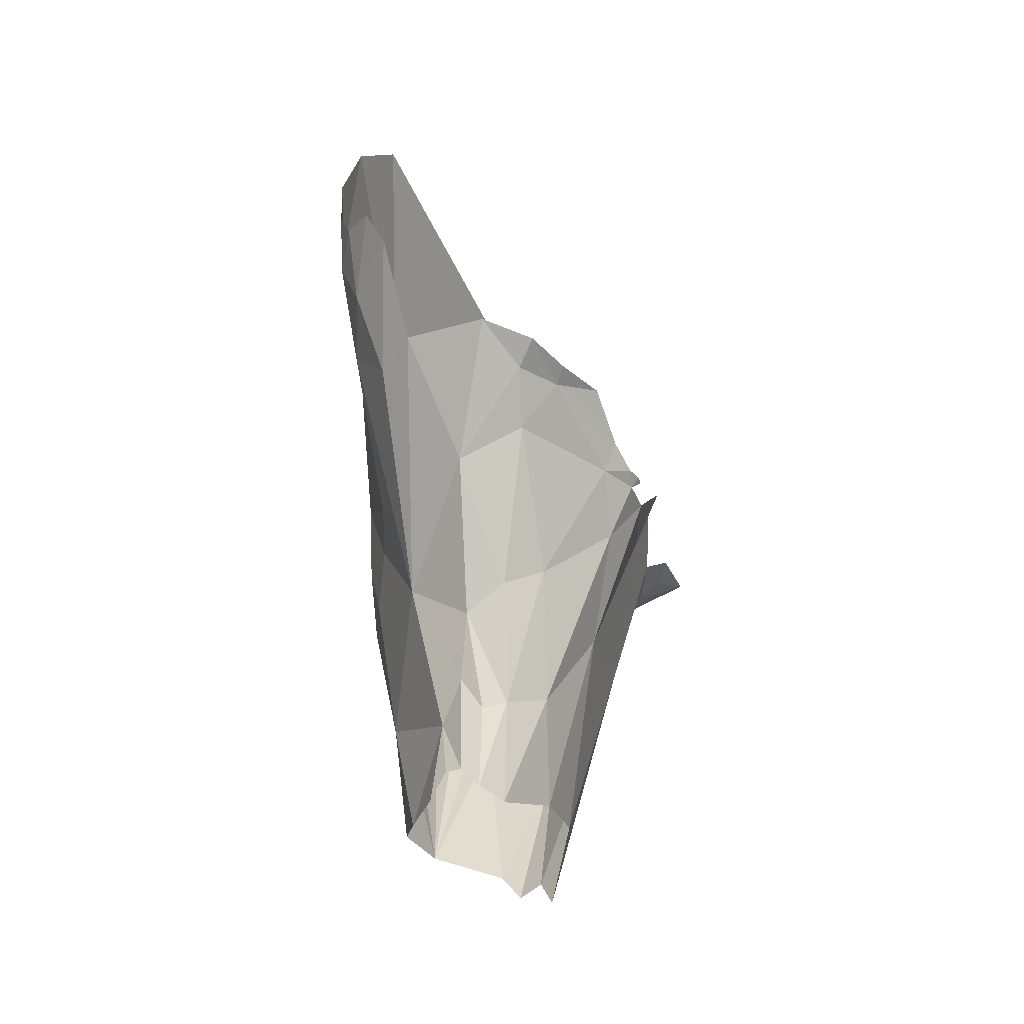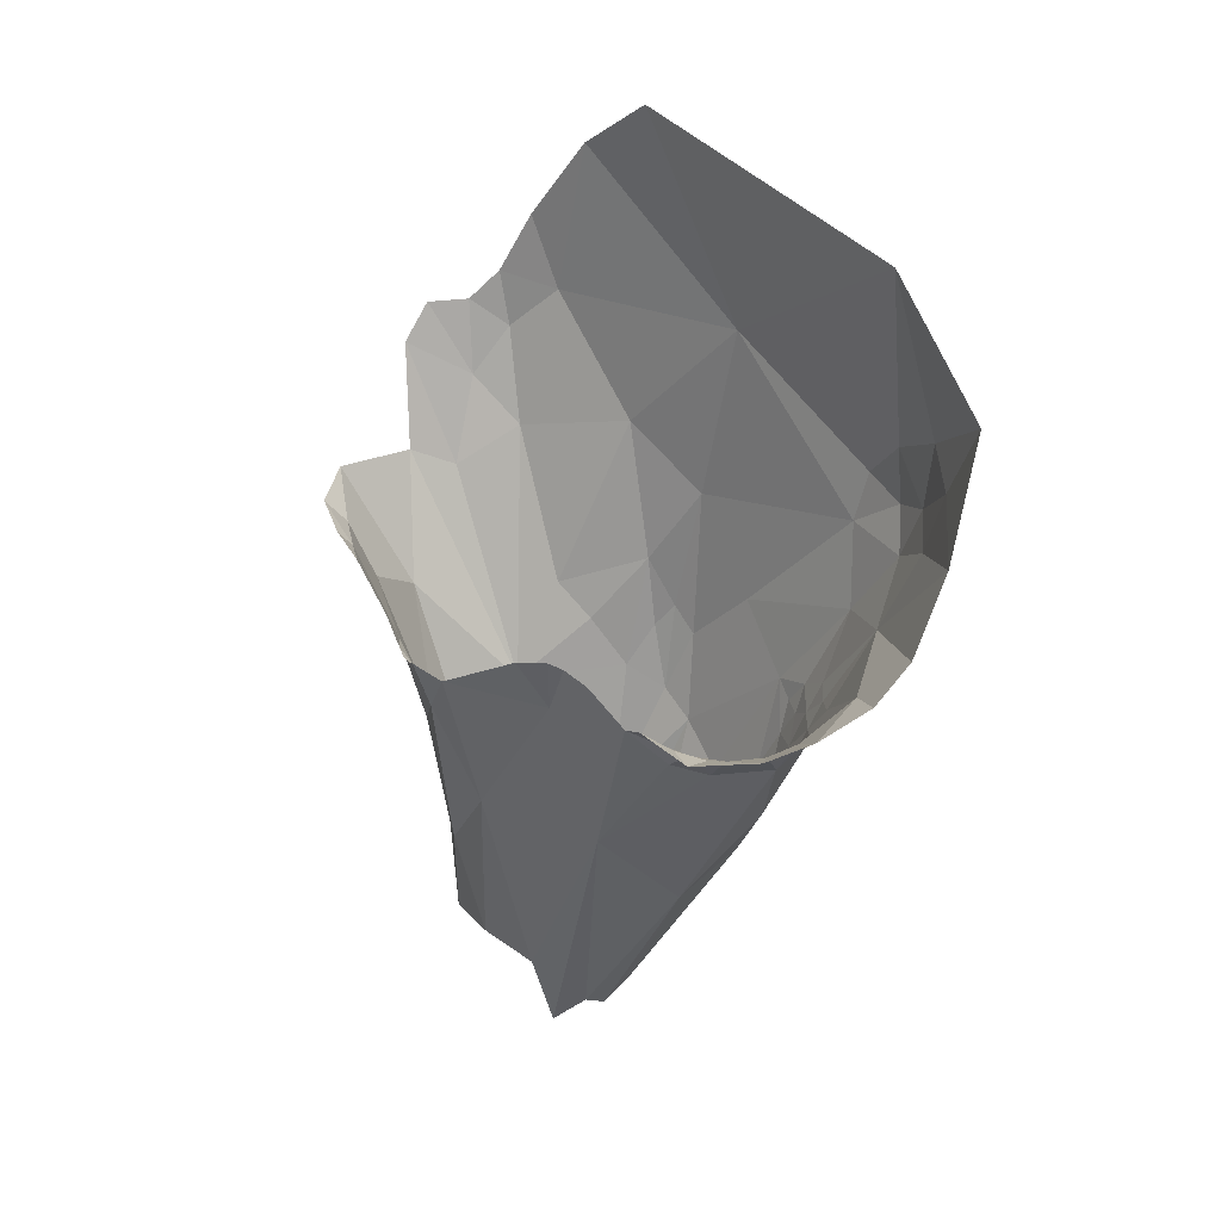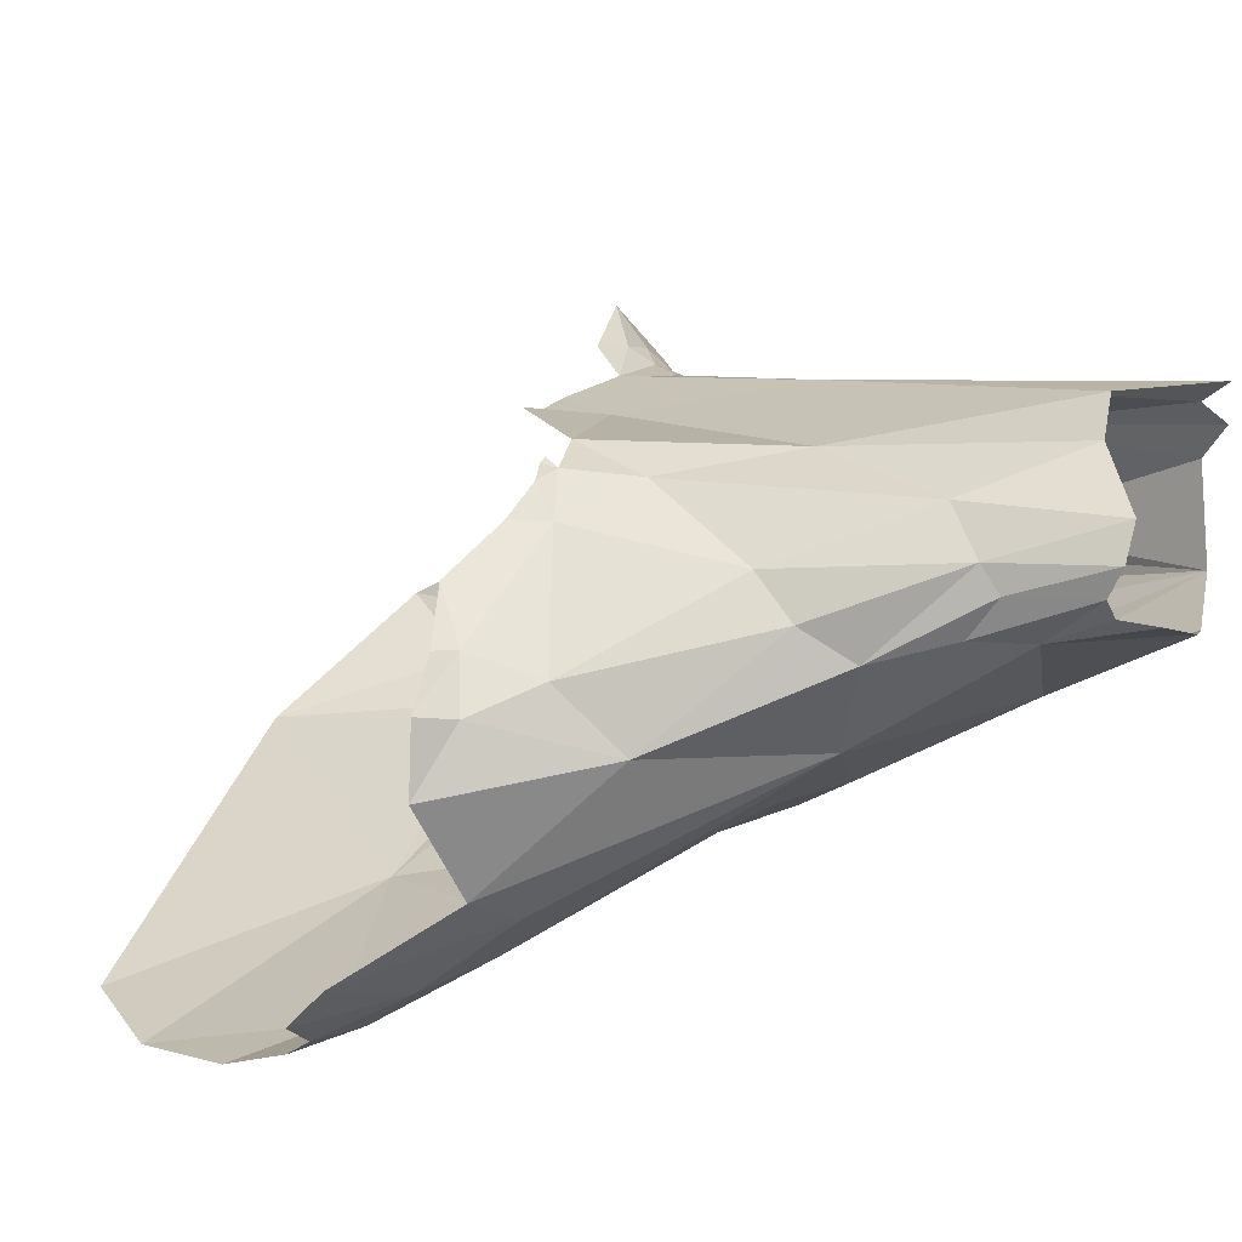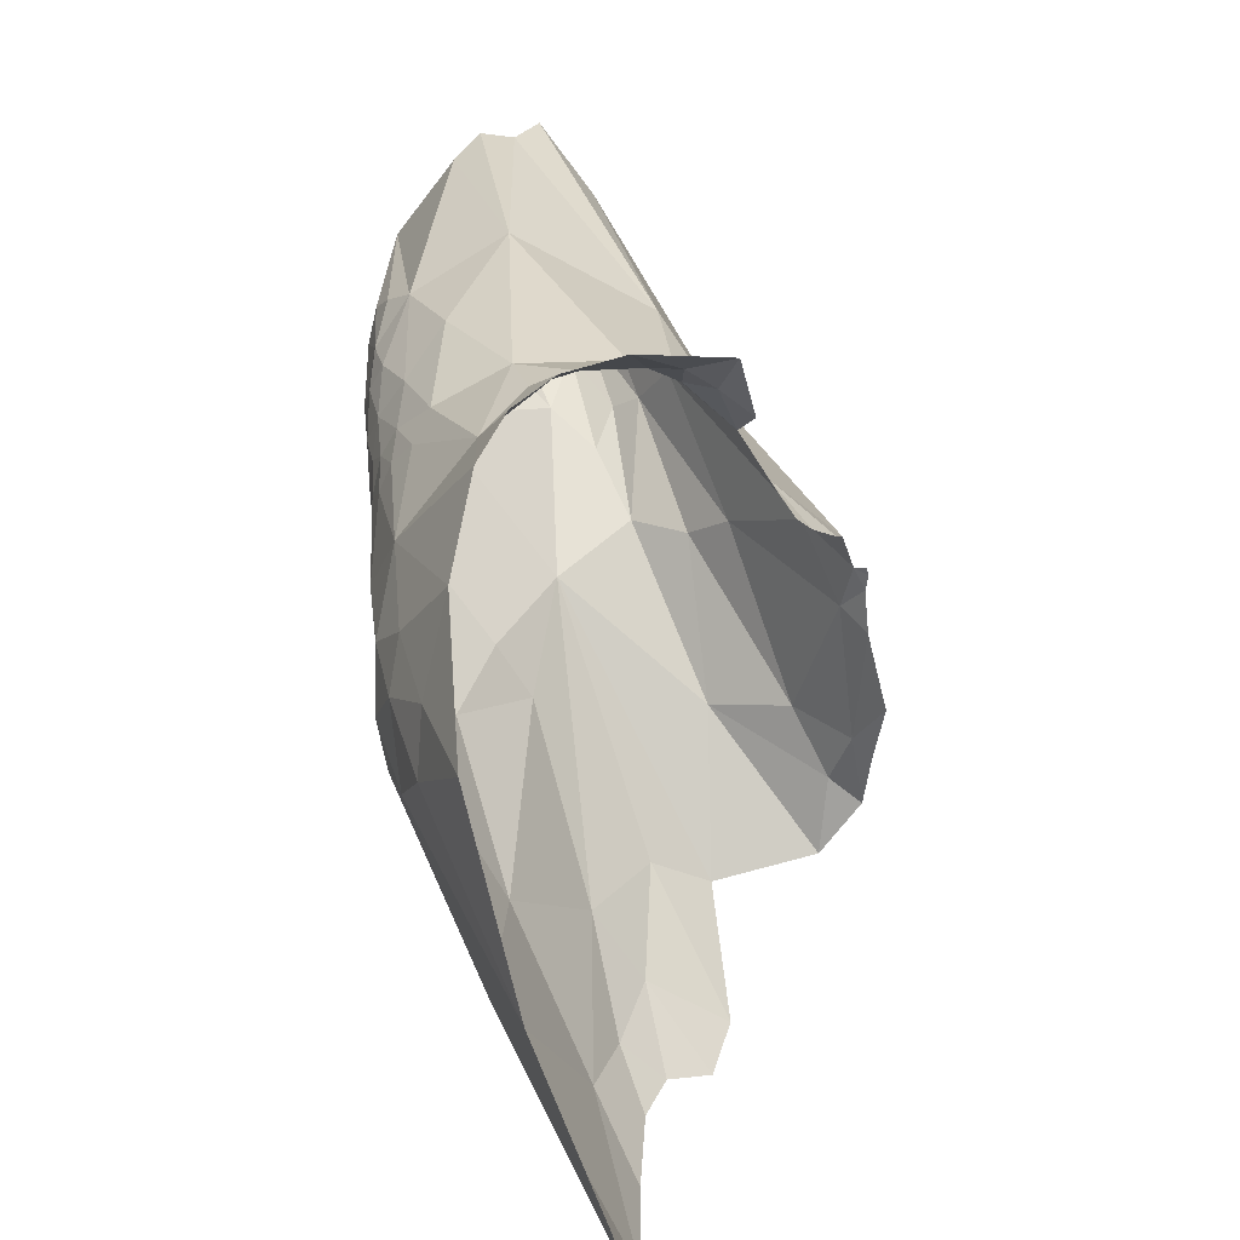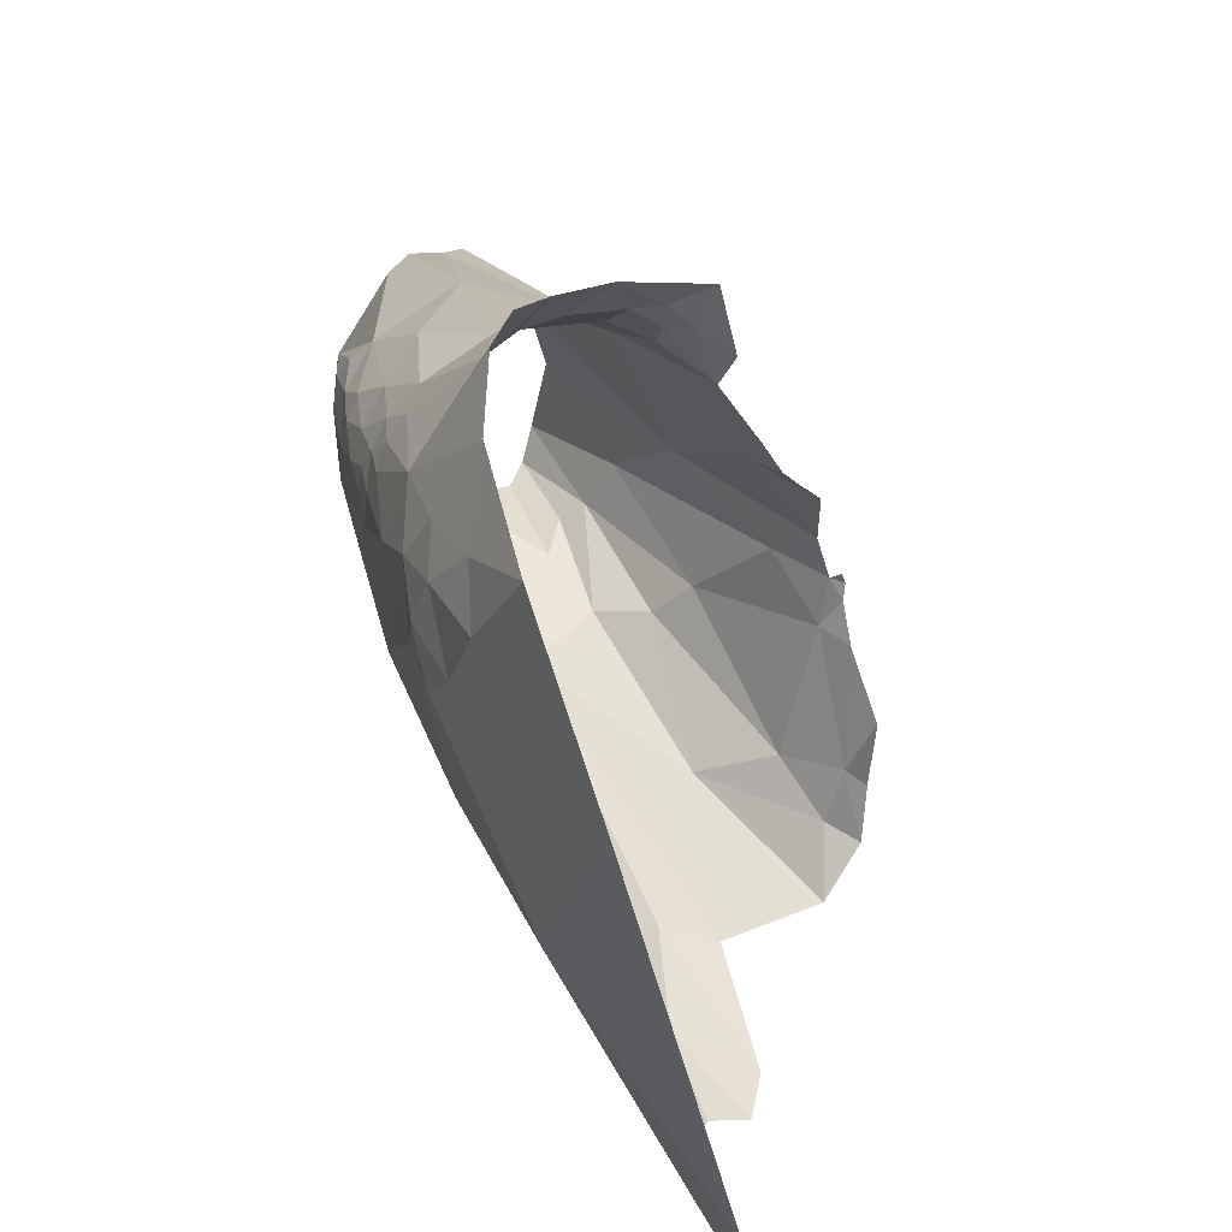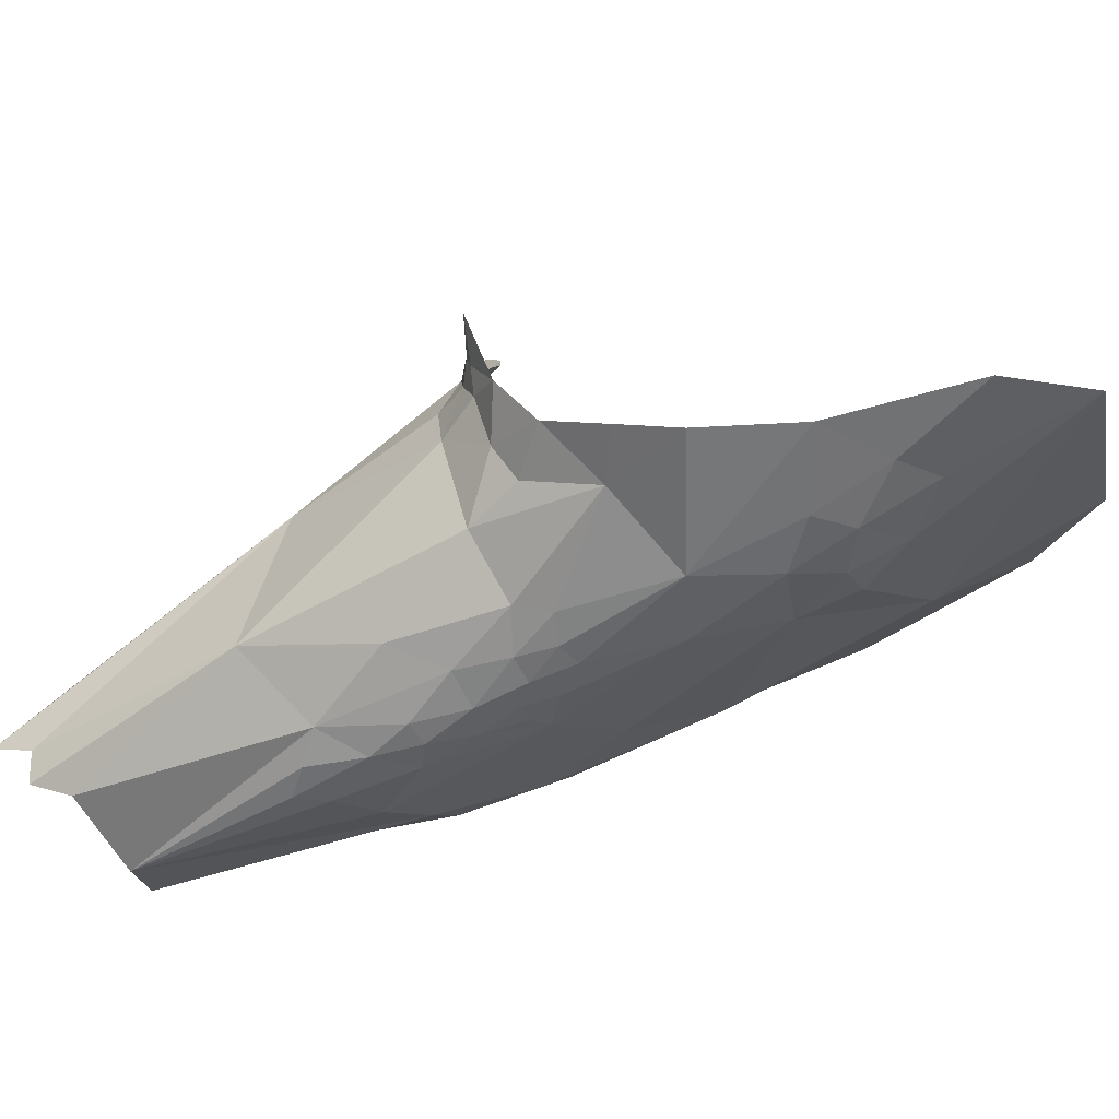
<metadata>
{"format":"obj","ext":"obj","renderer":"f3d","projection":"perspective","resolution":1024,"background":"white","views":[{"elev":-21.5,"azim":-148.9,"up":"+Y"},{"elev":24.6,"azim":-34.3,"up":"+Y"},{"elev":-49.2,"azim":-68.3,"up":"+Z"},{"elev":60.7,"azim":164.7,"up":"+Z"},{"elev":44.8,"azim":156.8,"up":"+Z"},{"elev":61.1,"azim":62.8,"up":"+Z"}]}
</metadata>
<code>
o PTI
v 0.2545 0.1238 -0.6862
v 0.2283 0.06568 -0.6869
v 0.273 0.217 -0.6845
v 0.2049 0.03595 -0.6948
v 0.2774 0.1612 -0.7174
v 0.2771 0.1127 -0.7363
v 0.1751 0.01008 -0.7153
v 0.268 0.3018 -0.7678
v 0.2659 0.04846 -0.765
v 0.2183 0.0261 -0.7276
v 0.08606 0.01067 -0.7357
v 0.138 0.002543 -0.7239
v 0.2867 0.1867 -0.741
v 0.2885 0.1363 -0.7509
v 0.09521 0.007278 -0.7637
v 0.1111 0.002316 -0.7474
v 0.1279 -0.004193 -0.7491
v 0.1598 -0.01011 -0.7475
v 0.1856 -0.007181 -0.7463
v 0.2866 0.09664 -0.7694
v 0.1107 -0.002409 -0.7657
v 0.1316 -0.0259 -0.7722
v 0.1867 -0.03774 -0.7704
v 0.2296 -0.03421 -0.7872
v 0.2926 0.1701 -0.7824
v 0.2952 0.1288 -0.7811
v 0.2433 -0.01563 -0.7872
v 0.08443 0.008165 -0.8037
v 0.1078 -0.01671 -0.7863
v 0.2072 -0.09886 -0.8111
v 0.1581 -0.1646 -0.8408
v 0.2683 0.2166 -0.9314
v 0.294 0.1424 -0.8128
v 0.289 0.1041 -0.8216
v 0.2796 0.04386 -0.8093
v 0.2352 -0.07266 -0.8173
v 0.2462 -0.04172 -0.8108
v 0.0939 -0.1024 -0.8506
v 0.2541 -0.01889 -0.8046
v 0.2514 -0.06838 -0.8374
v 0.2564 -0.03763 -0.8257
v 0.2169 -0.1463 -0.8496
v 0.2628 -0.01114 -0.8158
v 0.2598 -0.04598 -0.8417
v 0.2414 -0.1018 -0.8425
v 0.1647 -0.2732 -0.9128
v 0.2651 -0.0224 -0.8385
v 0.2635 -0.04085 -0.8542
v 0.2584 -0.06775 -0.8565
v 0.2503 -0.09711 -0.8555
v 0.2411 -0.1258 -0.8613
v 0.227 -0.159 -0.8683
v 0.2655 -0.02964 -0.868
v 0.2535 -0.1009 -0.8752
v 0.2409 -0.151 -0.8935
v 0.2321 -0.1692 -0.8875
v 0.248 -0.1239 -0.9214
v 0.2685 0.01571 -0.9127
v 0.1272 -0.2823 -0.9165
v 0.2027 -0.2603 -0.9523
v 0.108 -0.3009 -0.9326
v 0.1449 -0.2914 -0.9179
v 0.09098 -0.245 -0.9345
v 0.2479 -0.09529 -0.9551
v 0.2624 0.08391 -0.9624
v 0.2312 0.3691 -0.9934
v 0.05908 -0.104 -0.949
v 0.2574 -0.02897 -0.9631
v 0.08031 -0.239 -0.9834
v 0.2522 -0.0104 -0.9801
v 0.2442 -0.0778 -0.9805
v 0.06887 -0.1642 -1.006
v 0.2427 -0.02865 -0.9928
v 0.2255 -0.0628 -1.006
v 0.1994 -0.2517 -0.9974
v 0.2092 -0.168 -1.001
v 0.2382 0.1284 -1.02
v 0.2407 0.02434 -0.9992
v 0.222 0.3319 -1.055
v 0.2166 0.2172 -1.083
v 0.0881 -0.2457 -1.036
v 0.1924 -0.001614 -1.05
v 0.2066 -0.02687 -1.027
v 0.1699 -0.2532 -1.033
v 0.1588 -0.07685 -1.057
v 0.05987 -0.06913 -1.025
v 0.08432 -0.1713 -1.039
v 0.134 -0.1847 -1.049
v 0.1074 -0.1037 -1.059
v 0.09866 -0.1763 -1.05
v 0.1151 -0.1531 -1.053
v 0.1894 0.1124 -1.096
v 0.1122 -0.2222 -1.057
v 0.09883 -0.2352 -1.053
v 0.1262 -0.2226 -1.056
v 0.1395 -0.242 -1.056
v 0.09186 0.005965 -1.095
v 0.2056 0.272 -1.102
v 0.1933 0.1852 -1.115
v 0.1468 0.08207 -1.12
v 0.1682 0.1478 -1.128
v 0.1148 0.09647 -1.134
v 0.1901 0.2267 -1.123
v 0.1715 0.2043 -1.137
v 0.05193 0.09854 -1.128
v 0.1443 0.2028 -1.152
v 0.1254 0.1741 -1.154
v 0.07888 0.01876 -0.7788
v 0.07047 0.03397 -0.8274
v 0.06417 0.004958 -0.8641
v 0.06236 0.0424 -0.8433
v 0.05476 0.04644 -0.8508
v 0.04015 0.04411 -0.8681
v 0.02174 0.008234 -0.9344
v 0.03176 -0.02733 -0.9692
v 0.00959 0.01665 -0.9583
v 0.01488 0.01229 -0.9634
v 0.008399 0.01892 -0.964
v 0.01076 0.02217 -0.9734
v 0.02244 0.01726 -0.9934
v 0.01272 0.03822 -0.9938
v 0.009624 0.06905 -1.028
v 0.07984 -0.08148 -1.05
v 0.01626 0.07489 -1.069
v 0.02531 0.06399 -1.063
v 0.04962 0.02968 -1.074
v 0.02382 0.08626 -1.102
v 0.03888 0.06867 -1.096
f 5 1 6
f 1 5 3
f 1 2 9
f 1 9 6
f 10 2 4
f 10 9 2
f 7 10 4
f 13 5 14
f 5 13 3
f 14 5 6
f 11 15 16
f 17 12 16
f 16 12 11
f 12 17 18
f 18 7 12
f 19 7 18
f 10 7 19
f 13 8 3
f 14 6 20
f 6 9 20
f 16 15 21
f 17 21 22
f 21 17 16
f 22 18 17
f 23 18 22
f 23 19 18
f 19 23 10
f 24 10 23
f 8 13 25
f 14 25 13
f 14 26 25
f 14 20 26
f 10 27 9
f 28 21 15
f 21 28 29
f 22 21 29
f 30 23 31
f 30 24 23
f 25 32 8
f 32 25 33
f 26 33 25
f 34 26 20
f 26 34 33
f 20 35 34
f 20 9 35
f 27 10 24
f 24 30 36
f 37 24 36
f 22 29 38
f 27 39 9
f 24 37 27
f 27 37 39
f 37 36 40
f 37 40 41
f 36 30 42
f 23 22 31
f 31 42 30
f 34 32 33
f 9 39 43
f 9 43 35
f 39 41 43
f 41 39 37
f 40 44 41
f 36 45 40
f 36 42 45
f 22 38 31
f 46 42 31
f 47 35 43
f 47 41 44
f 41 47 43
f 48 44 49
f 40 49 44
f 50 40 45
f 40 50 49
f 45 51 50
f 42 51 45
f 42 52 51
f 35 47 53
f 48 47 44
f 47 48 53
f 53 48 49
f 53 49 54
f 50 54 49
f 54 50 51
f 54 51 55
f 51 56 55
f 56 51 52
f 54 55 57
f 35 58 34
f 53 58 35
f 38 59 31
f 57 55 60
f 56 60 55
f 61 59 38
f 42 60 52
f 59 62 31
f 62 46 31
f 46 60 42
f 53 54 57
f 38 63 61
f 60 56 52
f 58 53 64
f 57 64 53
f 34 65 32
f 58 65 34
f 32 66 8
f 67 63 38
f 64 68 58
f 60 64 57
f 65 58 68
f 69 63 67
f 70 68 71
f 64 71 68
f 69 67 72
f 68 70 65
f 73 70 71
f 71 74 73
f 74 71 76
f 64 76 71
f 77 65 78
f 32 79 66
f 76 64 75
f 70 78 65
f 60 75 64
f 78 70 73
f 65 77 32
f 32 80 79
f 69 72 81
f 78 73 74
f 82 77 78
f 82 78 83
f 84 76 75
f 74 83 78
f 74 76 85
f 86 87 72
f 72 87 81
f 82 83 85
f 74 85 83
f 85 76 88
f 87 89 90
f 90 89 91
f 89 85 91
f 82 92 77
f 93 90 91
f 91 88 93
f 88 91 85
f 94 87 90
f 87 94 81
f 90 93 94
f 95 93 88
f 96 95 88
f 88 84 96
f 84 88 76
f 77 80 32
f 85 92 82
f 85 89 97
f 77 92 80
f 98 79 80
f 99 80 92
f 85 100 92
f 101 99 92
f 85 102 100
f 85 97 102
f 98 80 103
f 99 103 80
f 99 101 104
f 100 101 92
f 97 105 102
f 104 101 106
f 100 107 101
f 100 102 107
f 99 104 103
f 101 107 106
f 15 108 28
f 108 15 11
f 38 29 28
f 110 28 109
f 110 38 28
f 110 109 111
f 112 110 111
f 113 110 112
f 113 114 110
f 67 38 110
f 110 114 67
f 115 67 114
f 117 115 114
f 117 116 118
f 119 117 118
f 72 67 115
f 120 117 119
f 120 115 117
f 120 119 121
f 86 72 115
f 120 86 115
f 87 86 123
f 123 89 87
f 125 122 124
f 125 121 122
f 121 125 120
f 123 97 89
f 126 86 120
f 126 123 86
f 125 124 127
f 126 120 125
f 127 128 125
f 128 126 125
f 126 128 97
f 126 97 123
f 128 127 105
f 97 128 105

</code>
